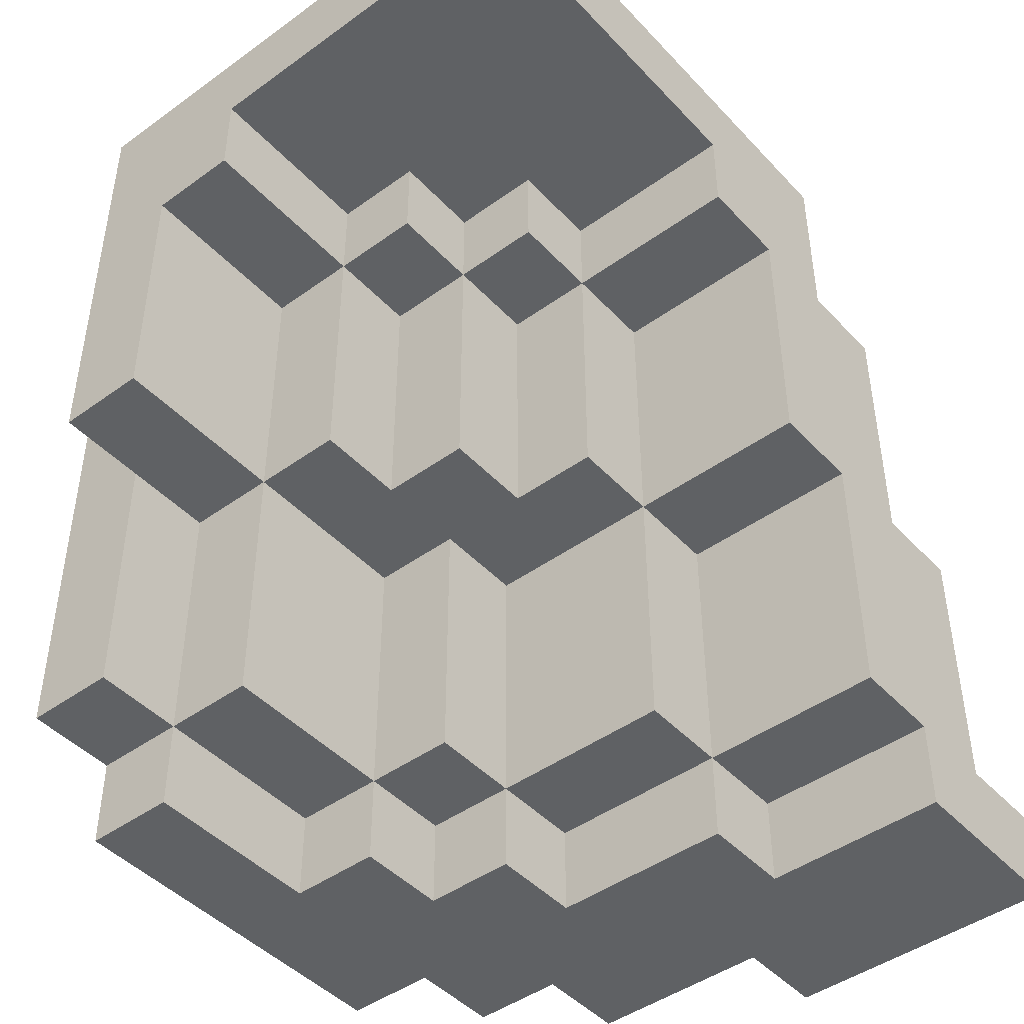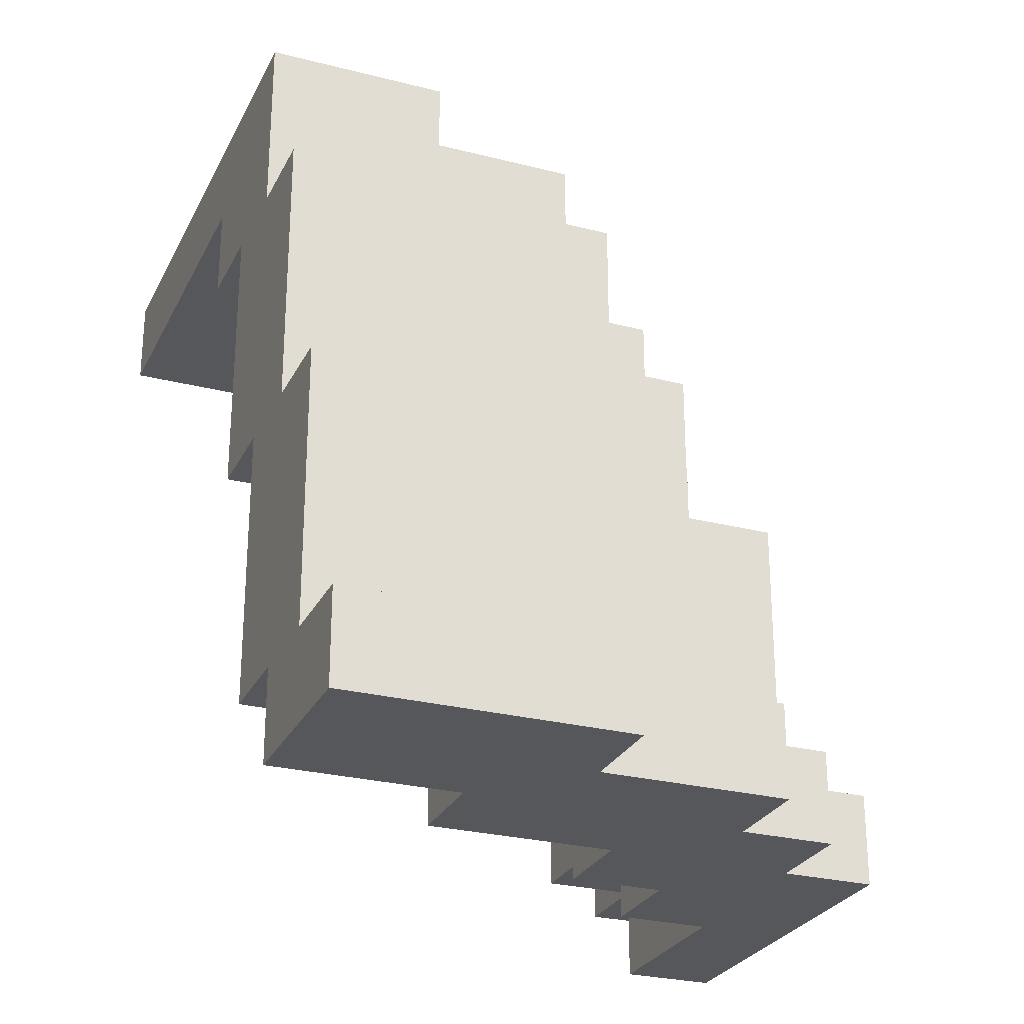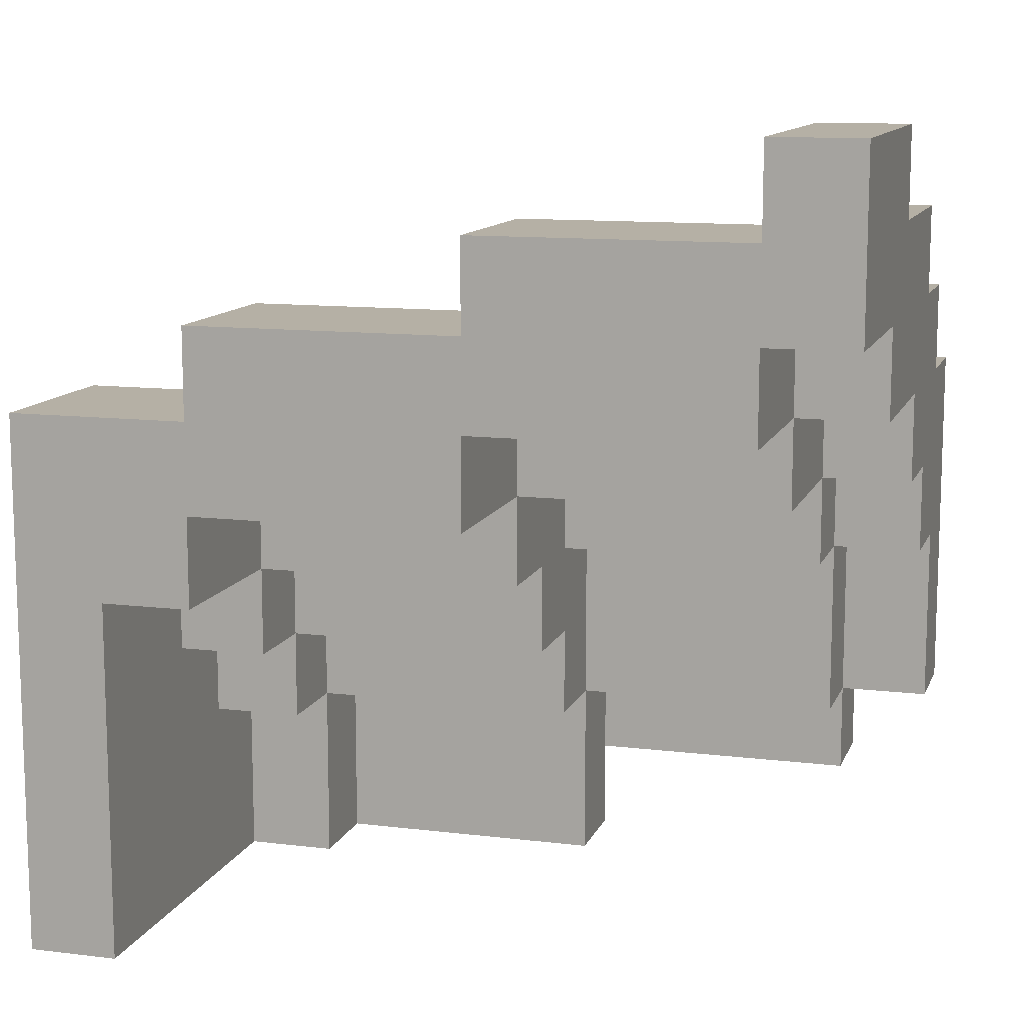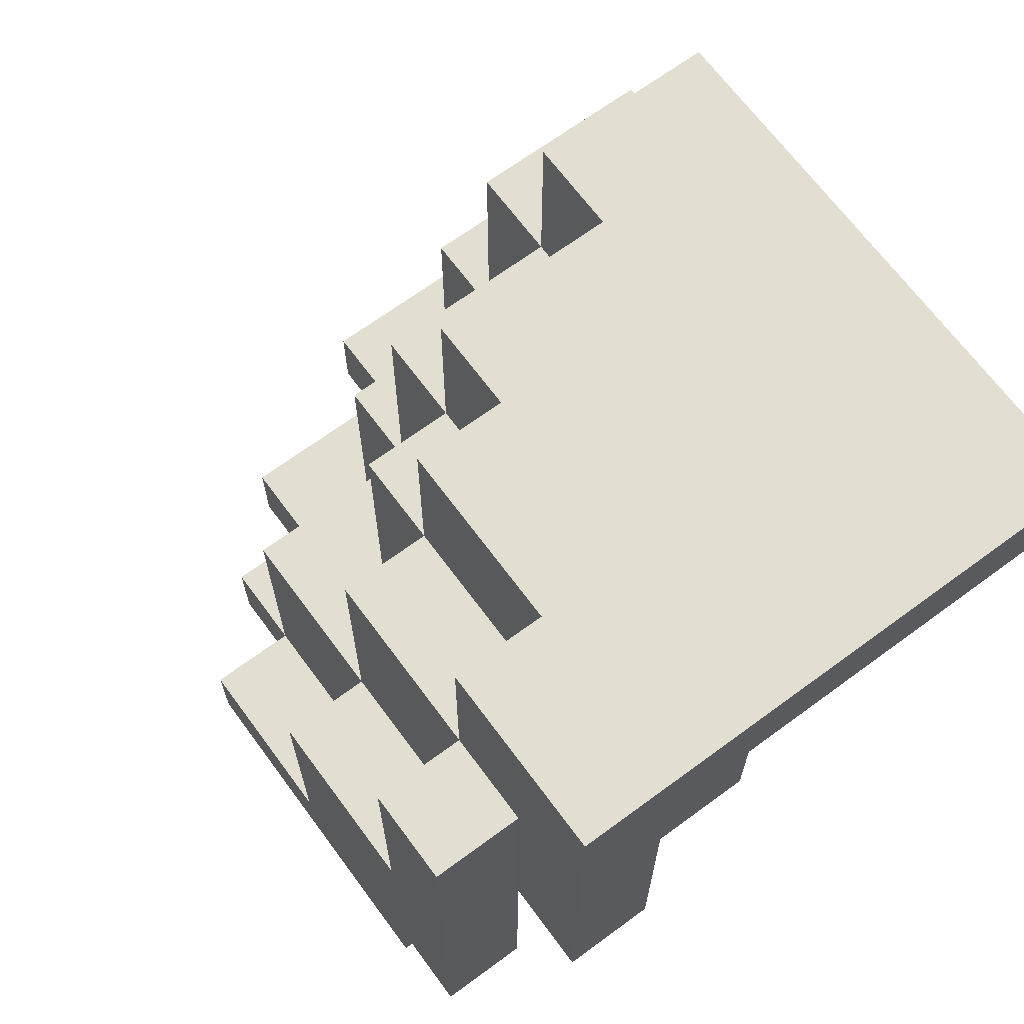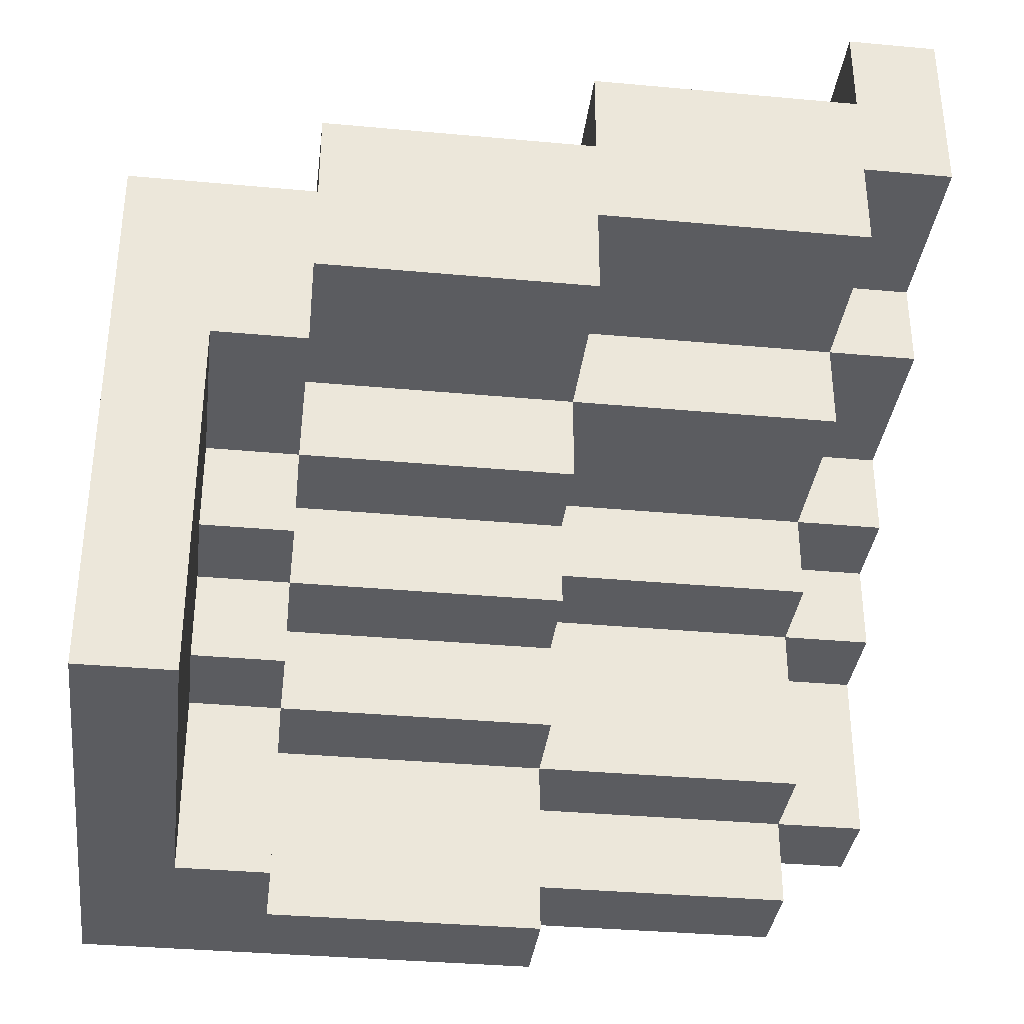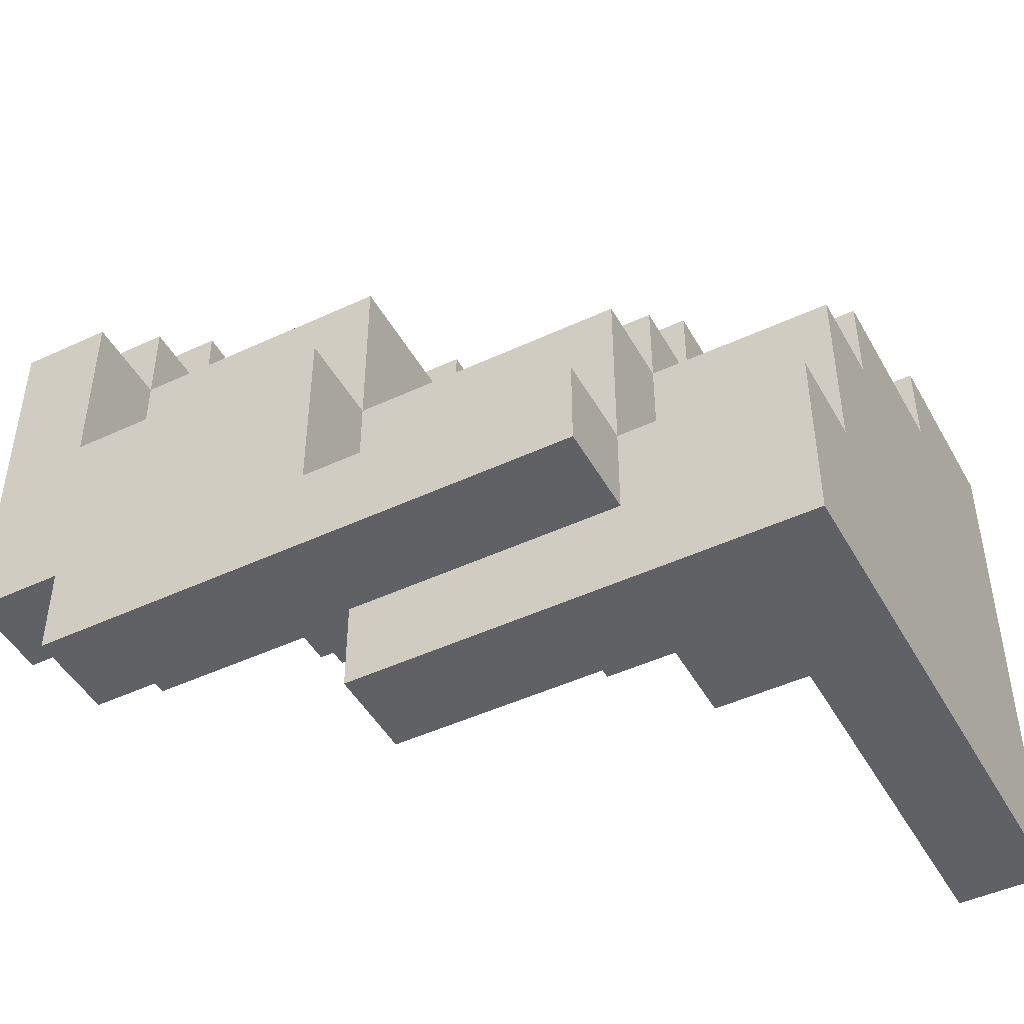
<metadata>
{"format":"obj","ext":"obj","renderer":"f3d","projection":"perspective","resolution":1024,"background":"white","views":[{"elev":-45.4,"azim":-140.2,"up":"+Y"},{"elev":-27.0,"azim":-21.7,"up":"+Y"},{"elev":11.7,"azim":-73.6,"up":"+Z"},{"elev":67.7,"azim":143.6,"up":"+Y"},{"elev":-35.0,"azim":-97.0,"up":"+Z"},{"elev":-46.7,"azim":118.0,"up":"+Z"}]}
</metadata>
<code>
v 1 11 10
v 1 11 8
v 1 12 10
v 1 12 9
v 1 12 8
v 1 12 7
v 1 14 9
v 1 14 7
v 1 15 9
v 1 15 8
v 1 15 7
v 1 15 6
v 1 17 8
v 1 17 6
v 1 18 8
v 1 18 7
v 1 18 6
v 1 18 5
v 1 19 5
v 1 19 1
v 1 20 7
v 1 20 1
v 3 11 8
v 3 11 7
v 3 12 8
v 3 12 7
v 3 12 6
v 3 14 7
v 3 14 6
v 3 15 7
v 3 15 6
v 3 15 5
v 3 17 6
v 3 17 5
v 3 18 6
v 3 18 5
v 3 18 4
v 3 19 5
v 3 19 4
v 4 15 5
v 4 15 4
v 4 17 5
v 4 17 4
v 4 18 5
v 4 18 4
v 4 18 3
v 4 19 4
v 4 19 3
v 5 11 7
v 5 11 6
v 5 12 7
v 5 12 6
v 5 12 5
v 5 14 6
v 5 14 5
v 5 15 6
v 5 15 5
v 5 15 4
v 5 15 3
v 5 17 4
v 5 17 3
v 5 18 4
v 5 18 3
v 5 18 1
v 5 19 3
v 5 19 1
v 6 11 6
v 6 11 5
v 6 12 6
v 6 12 5
v 6 12 3
v 6 14 5
v 6 14 3
v 6 15 5
v 6 15 3
v 6 15 1
v 6 17 3
v 6 17 1
v 6 18 3
v 6 18 1
v 7 11 5
v 7 11 3
v 7 12 5
v 7 12 3
v 7 12 2
v 7 14 3
v 7 14 2
v 7 15 3
v 7 15 2
v 3 12 9
v 3 12 8
v 3 14 9
v 3 14 8
v 3 15 9
v 3 15 8
v 3 15 7
v 3 17 8
v 3 17 7
v 3 18 8
v 3 18 7
v 3 18 6
v 3 20 7
v 3 20 6
v 4 11 10
v 4 11 9
v 4 12 10
v 4 12 9
v 5 12 8
v 5 12 7
v 5 14 8
v 5 14 7
v 5 15 8
v 5 15 7
v 5 15 6
v 5 17 7
v 5 17 6
v 5 18 7
v 5 18 6
v 5 18 5
v 5 20 6
v 5 20 5
v 6 11 9
v 6 11 8
v 6 12 9
v 6 12 8
v 6 15 6
v 6 15 5
v 6 17 6
v 6 17 5
v 6 18 6
v 6 18 5
v 6 18 3
v 6 20 5
v 6 20 3
v 7 11 8
v 7 11 7
v 7 12 8
v 7 12 7
v 7 12 5
v 7 14 7
v 7 14 5
v 7 15 7
v 7 15 5
v 7 15 3
v 7 15 2
v 7 15 1
v 7 17 5
v 7 17 3
v 7 17 2
v 7 17 1
v 7 18 5
v 7 18 3
v 7 18 2
v 7 18 1
v 7 20 3
v 7 20 1
v 8 11 7
v 8 11 3
v 8 12 7
v 8 12 5
v 8 12 3
v 8 12 2
v 8 14 5
v 8 14 2
v 8 15 5
v 8 15 3
v 8 15 2
v 8 17 3
v 8 17 2
v 8 18 3
v 8 18 2
v 1 11 10
v 1 12 10
v 4 11 10
v 4 12 10
v 1 12 9
v 1 14 9
v 1 15 9
v 3 12 9
v 3 14 9
v 3 15 9
v 4 11 9
v 4 12 9
v 6 11 9
v 6 12 9
v 1 15 8
v 1 17 8
v 1 18 8
v 3 12 8
v 3 14 8
v 3 15 8
v 3 17 8
v 3 18 8
v 5 12 8
v 5 14 8
v 5 15 8
v 6 11 8
v 6 12 8
v 7 11 8
v 7 12 8
v 1 18 7
v 1 20 7
v 3 15 7
v 3 17 7
v 3 18 7
v 3 20 7
v 5 12 7
v 5 14 7
v 5 15 7
v 5 17 7
v 5 18 7
v 7 11 7
v 7 12 7
v 7 14 7
v 7 15 7
v 8 11 7
v 8 12 7
v 3 18 6
v 3 20 6
v 5 15 6
v 5 17 6
v 5 18 6
v 5 20 6
v 6 15 6
v 6 17 6
v 6 18 6
v 5 18 5
v 5 20 5
v 6 15 5
v 6 17 5
v 6 18 5
v 6 20 5
v 7 12 5
v 7 14 5
v 7 15 5
v 7 17 5
v 7 18 5
v 8 12 5
v 8 14 5
v 8 15 5
v 6 18 3
v 6 20 3
v 7 15 3
v 7 17 3
v 7 18 3
v 7 20 3
v 8 15 3
v 8 17 3
v 8 18 3
v 1 11 8
v 1 12 8
v 3 11 8
v 3 12 8
v 1 12 7
v 1 14 7
v 1 15 7
v 3 11 7
v 3 12 7
v 3 14 7
v 3 15 7
v 5 11 7
v 5 12 7
v 1 15 6
v 1 17 6
v 1 18 6
v 3 12 6
v 3 14 6
v 3 15 6
v 3 17 6
v 3 18 6
v 5 11 6
v 5 12 6
v 5 14 6
v 5 15 6
v 6 11 6
v 6 12 6
v 1 18 5
v 1 19 5
v 3 15 5
v 3 17 5
v 3 18 5
v 3 19 5
v 4 15 5
v 4 17 5
v 4 18 5
v 5 12 5
v 5 14 5
v 5 15 5
v 6 11 5
v 6 12 5
v 6 14 5
v 6 15 5
v 7 11 5
v 7 12 5
v 3 18 4
v 3 19 4
v 4 15 4
v 4 17 4
v 4 18 4
v 4 19 4
v 5 15 4
v 5 17 4
v 5 18 4
v 4 18 3
v 4 19 3
v 5 15 3
v 5 17 3
v 5 18 3
v 5 19 3
v 6 12 3
v 6 14 3
v 6 15 3
v 6 17 3
v 6 18 3
v 7 11 3
v 7 12 3
v 7 14 3
v 7 15 3
v 8 11 3
v 8 12 3
v 7 12 2
v 7 14 2
v 7 15 2
v 7 17 2
v 7 18 2
v 8 12 2
v 8 14 2
v 8 15 2
v 8 17 2
v 8 18 2
v 1 19 1
v 1 20 1
v 5 18 1
v 5 19 1
v 6 15 1
v 6 17 1
v 6 18 1
v 7 15 1
v 7 17 1
v 7 18 1
v 7 20 1
v 1 11 10
v 4 11 10
v 4 11 9
v 6 11 9
v 1 11 8
v 3 11 8
v 6 11 8
v 7 11 8
v 3 11 7
v 5 11 7
v 7 11 7
v 8 11 7
v 5 11 6
v 6 11 6
v 6 11 5
v 7 11 5
v 7 11 3
v 8 11 3
v 1 12 8
v 3 12 8
v 1 12 7
v 3 12 7
v 5 12 7
v 3 12 6
v 5 12 6
v 6 12 6
v 5 12 5
v 6 12 5
v 7 12 5
v 6 12 3
v 7 12 3
v 8 12 3
v 7 12 2
v 8 12 2
v 1 15 7
v 3 15 7
v 1 15 6
v 3 15 6
v 5 15 6
v 3 15 5
v 4 15 5
v 5 15 5
v 6 15 5
v 4 15 4
v 5 15 4
v 5 15 3
v 6 15 3
v 7 15 3
v 7 15 2
v 6 15 1
v 7 15 1
v 1 18 6
v 3 18 6
v 1 18 5
v 3 18 5
v 4 18 5
v 3 18 4
v 4 18 4
v 5 18 4
v 4 18 3
v 5 18 3
v 6 18 3
v 5 18 1
v 6 18 1
v 1 19 5
v 3 19 5
v 3 19 4
v 4 19 4
v 4 19 3
v 5 19 3
v 1 19 1
v 5 19 1
v 1 12 10
v 4 12 10
v 1 12 9
v 3 12 9
v 4 12 9
v 6 12 9
v 3 12 8
v 5 12 8
v 6 12 8
v 7 12 8
v 5 12 7
v 7 12 7
v 8 12 7
v 7 12 5
v 8 12 5
v 1 15 9
v 3 15 9
v 1 15 8
v 3 15 8
v 5 15 8
v 3 15 7
v 5 15 7
v 7 15 7
v 5 15 6
v 6 15 6
v 6 15 5
v 7 15 5
v 8 15 5
v 7 15 3
v 8 15 3
v 1 18 8
v 3 18 8
v 1 18 7
v 3 18 7
v 5 18 7
v 3 18 6
v 5 18 6
v 6 18 6
v 5 18 5
v 6 18 5
v 7 18 5
v 6 18 3
v 7 18 3
v 8 18 3
v 7 18 2
v 8 18 2
v 1 20 7
v 3 20 7
v 3 20 6
v 5 20 6
v 5 20 5
v 6 20 5
v 6 20 3
v 7 20 3
v 1 20 1
v 7 20 1
f 3 2 1
f 4 2 3
f 5 2 4
f 7 6 5
f 7 5 4
f 8 6 7
f 9 8 7
f 10 8 9
f 11 8 10
f 13 11 10
f 13 12 11
f 14 12 13
f 15 14 13
f 16 14 15
f 17 14 16
f 19 17 16
f 19 18 17
f 21 19 16
f 21 20 19
f 22 20 21
f 25 24 23
f 26 24 25
f 28 27 26
f 29 27 28
f 30 29 28
f 31 29 30
f 33 32 31
f 34 32 33
f 35 34 33
f 36 34 35
f 38 37 36
f 39 37 38
f 42 41 40
f 43 41 42
f 44 43 42
f 45 43 44
f 47 46 45
f 48 46 47
f 51 50 49
f 52 50 51
f 54 53 52
f 55 53 54
f 56 55 54
f 57 55 56
f 60 59 58
f 61 59 60
f 62 61 60
f 63 61 62
f 65 64 63
f 66 64 65
f 69 68 67
f 70 68 69
f 72 71 70
f 73 71 72
f 74 73 72
f 75 73 74
f 77 76 75
f 78 76 77
f 79 78 77
f 80 78 79
f 83 82 81
f 84 82 83
f 86 85 84
f 87 85 86
f 88 87 86
f 89 87 88
f 90 91 92
f 92 91 93
f 92 93 94
f 94 93 95
f 95 96 97
f 97 96 98
f 97 98 99
f 99 98 100
f 100 101 102
f 102 101 103
f 104 105 106
f 106 105 107
f 108 109 110
f 110 109 111
f 110 111 112
f 112 111 113
f 113 114 115
f 115 114 116
f 115 116 117
f 117 116 118
f 118 119 120
f 120 119 121
f 122 123 124
f 124 123 125
f 126 127 128
f 128 127 129
f 128 129 130
f 130 129 131
f 131 132 133
f 133 132 134
f 135 136 137
f 137 136 138
f 138 139 140
f 140 139 141
f 140 141 142
f 142 141 143
f 143 144 147
f 147 144 148
f 145 146 149
f 149 146 150
f 147 148 151
f 151 148 152
f 149 150 153
f 153 150 154
f 152 153 155
f 153 154 155
f 155 154 156
f 157 158 159
f 159 158 160
f 160 158 161
f 161 162 163
f 160 161 163
f 163 162 164
f 163 164 165
f 165 164 166
f 166 164 167
f 166 167 168
f 168 167 169
f 168 169 170
f 170 169 171
f 174 173 172
f 175 173 174
f 179 177 176
f 180 178 177
f 180 177 179
f 181 178 180
f 184 183 182
f 185 183 184
f 191 187 186
f 192 188 187
f 192 187 191
f 193 188 192
f 194 190 189
f 195 191 190
f 195 190 194
f 196 191 195
f 199 198 197
f 200 198 199
f 205 202 201
f 206 202 205
f 209 204 203
f 210 205 204
f 210 204 209
f 211 205 210
f 213 208 207
f 214 209 208
f 214 208 213
f 215 209 214
f 216 213 212
f 217 213 216
f 222 219 218
f 223 219 222
f 224 221 220
f 225 222 221
f 225 221 224
f 226 222 225
f 231 228 227
f 232 228 231
f 235 230 229
f 236 231 230
f 236 230 235
f 237 231 236
f 238 234 233
f 239 235 234
f 239 234 238
f 240 235 239
f 245 242 241
f 246 242 245
f 247 244 243
f 248 245 244
f 248 244 247
f 249 245 248
f 250 251 252
f 252 251 253
f 254 255 258
f 255 256 259
f 258 255 259
f 259 256 260
f 257 258 261
f 261 258 262
f 263 264 268
f 264 265 269
f 268 264 269
f 269 265 270
f 266 267 272
f 267 268 273
f 272 267 273
f 273 268 274
f 271 272 275
f 275 272 276
f 277 278 281
f 281 278 282
f 279 280 283
f 280 281 284
f 283 280 284
f 284 281 285
f 286 287 290
f 287 288 291
f 290 287 291
f 291 288 292
f 289 290 293
f 293 290 294
f 295 296 299
f 299 296 300
f 297 298 301
f 298 299 302
f 301 298 302
f 302 299 303
f 304 305 308
f 308 305 309
f 306 307 312
f 307 308 313
f 312 307 313
f 313 308 314
f 310 311 316
f 311 312 317
f 316 311 317
f 317 312 318
f 315 316 319
f 319 316 320
f 321 322 326
f 322 323 327
f 326 322 327
f 323 324 328
f 327 323 328
f 324 325 329
f 328 324 329
f 329 325 330
f 331 332 334
f 333 334 337
f 335 336 338
f 336 337 339
f 338 336 339
f 337 334 340
f 339 337 340
f 334 332 341
f 340 334 341
f 344 343 342
f 346 344 342
f 346 345 344
f 347 345 346
f 348 345 347
f 350 349 348
f 350 348 347
f 351 349 350
f 352 349 351
f 354 353 352
f 354 352 351
f 355 353 354
f 356 353 355
f 357 353 356
f 358 353 357
f 359 353 358
f 362 361 360
f 363 361 362
f 365 364 363
f 366 364 365
f 368 367 366
f 369 367 368
f 371 370 369
f 372 370 371
f 374 373 372
f 375 373 374
f 378 377 376
f 379 377 378
f 381 380 379
f 382 380 381
f 383 380 382
f 385 384 383
f 385 383 382
f 386 384 385
f 387 384 386
f 388 384 387
f 390 389 388
f 391 390 388
f 392 390 391
f 395 394 393
f 396 394 395
f 398 397 396
f 399 397 398
f 401 400 399
f 402 400 401
f 404 403 402
f 405 403 404
f 408 407 406
f 410 409 408
f 412 408 406
f 412 411 410
f 412 410 408
f 413 411 412
f 414 415 416
f 416 415 417
f 417 415 418
f 418 419 420
f 417 418 420
f 420 419 421
f 421 419 422
f 422 423 424
f 421 422 424
f 424 423 425
f 425 426 427
f 427 426 428
f 429 430 431
f 431 430 432
f 432 433 434
f 434 433 435
f 435 436 437
f 437 436 438
f 438 436 439
f 439 436 440
f 440 441 442
f 442 441 443
f 444 445 446
f 446 445 447
f 447 448 449
f 449 448 450
f 450 451 452
f 452 451 453
f 453 454 455
f 455 454 456
f 456 457 458
f 458 457 459
f 460 461 462
f 462 463 464
f 464 465 466
f 460 462 468
f 466 467 468
f 464 466 468
f 462 464 468
f 468 467 469

</code>
